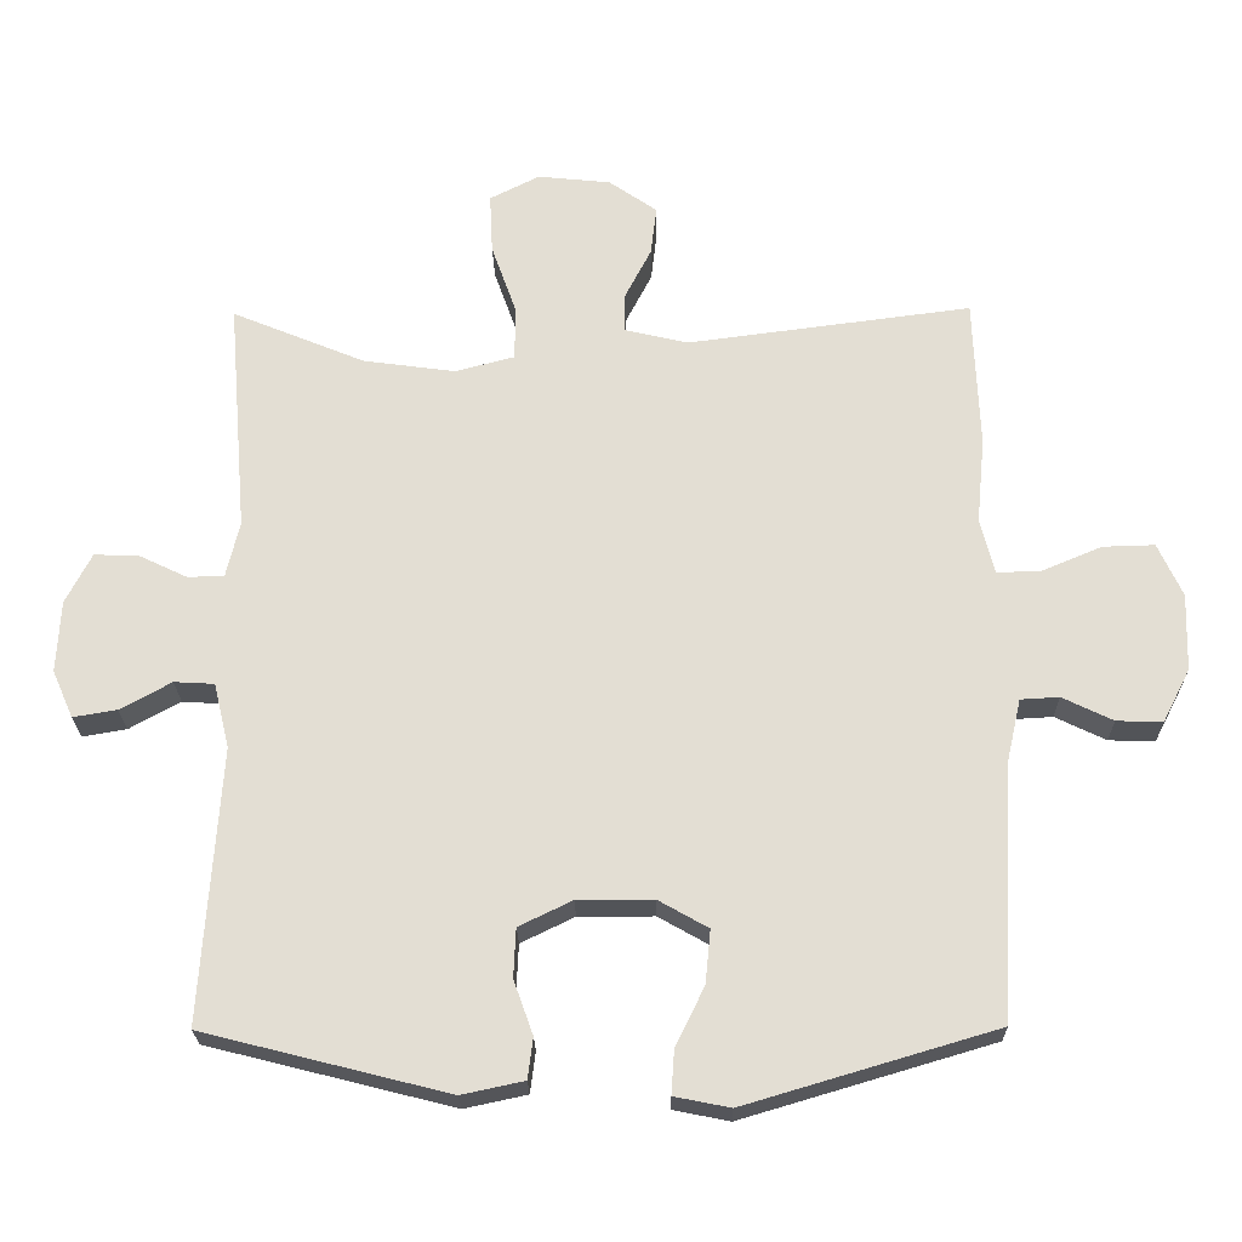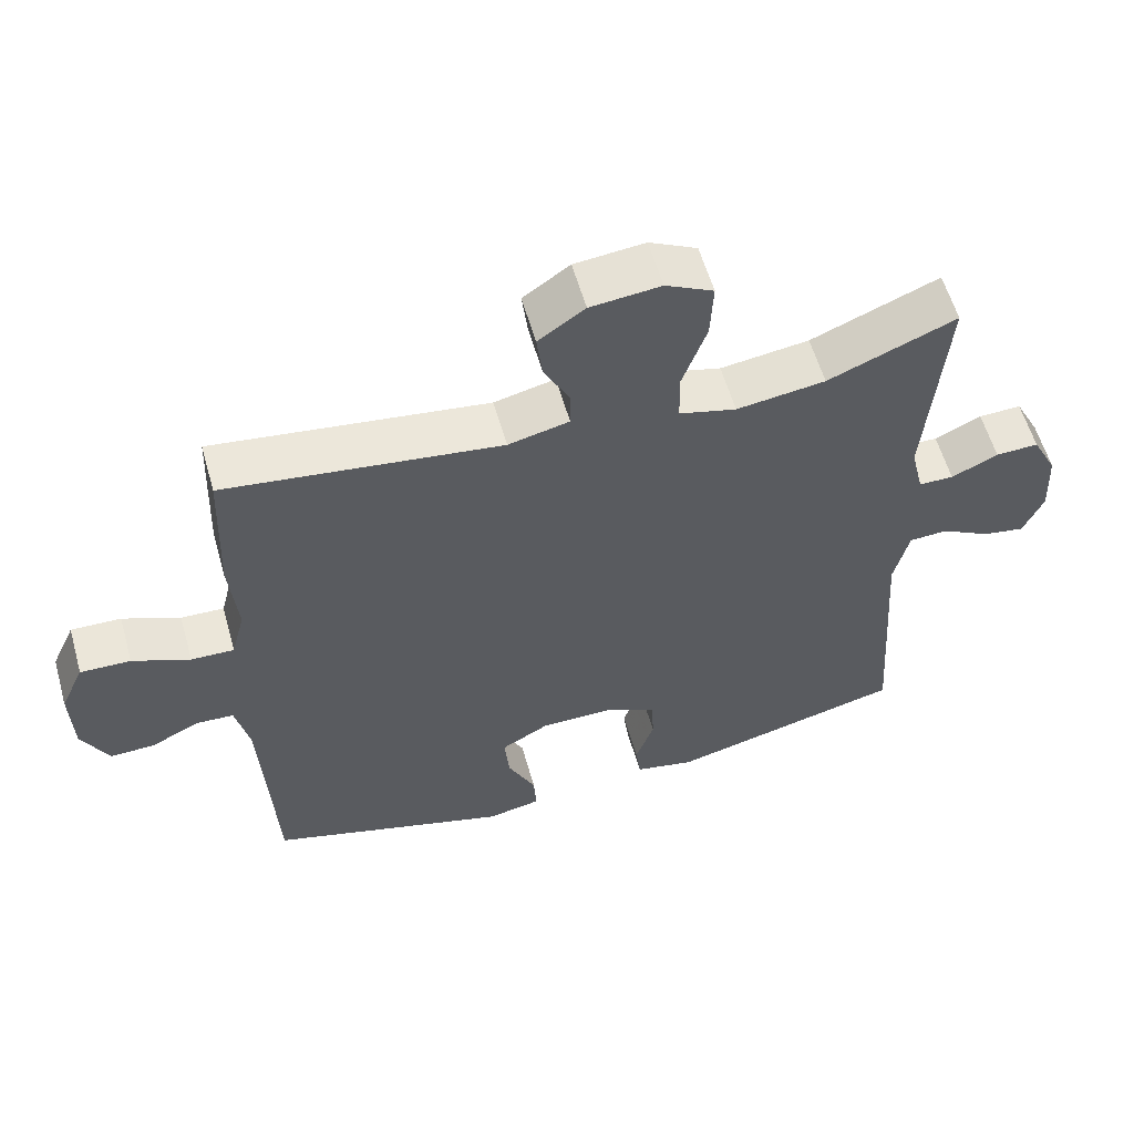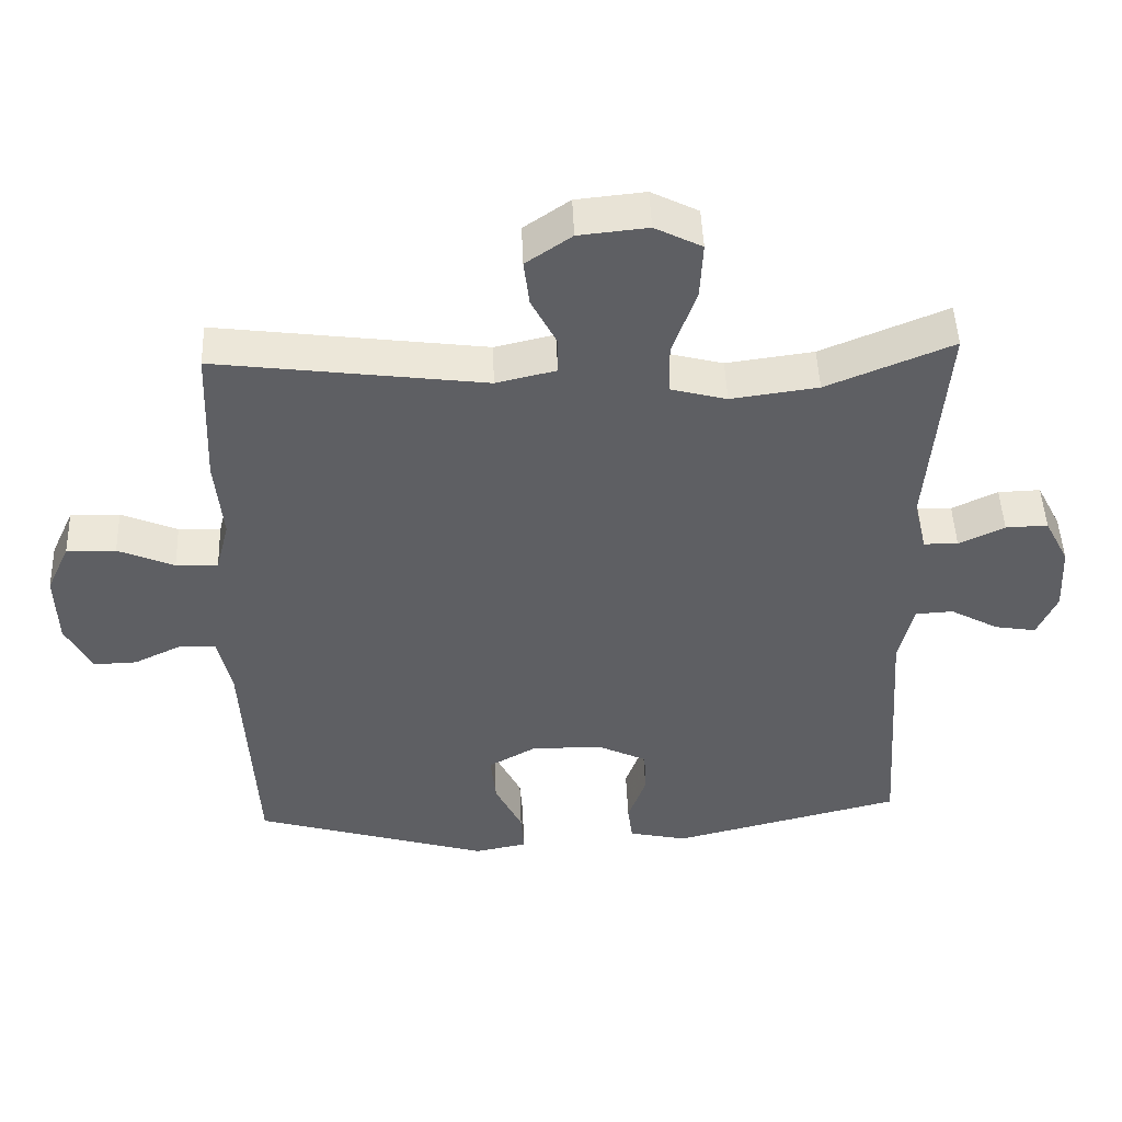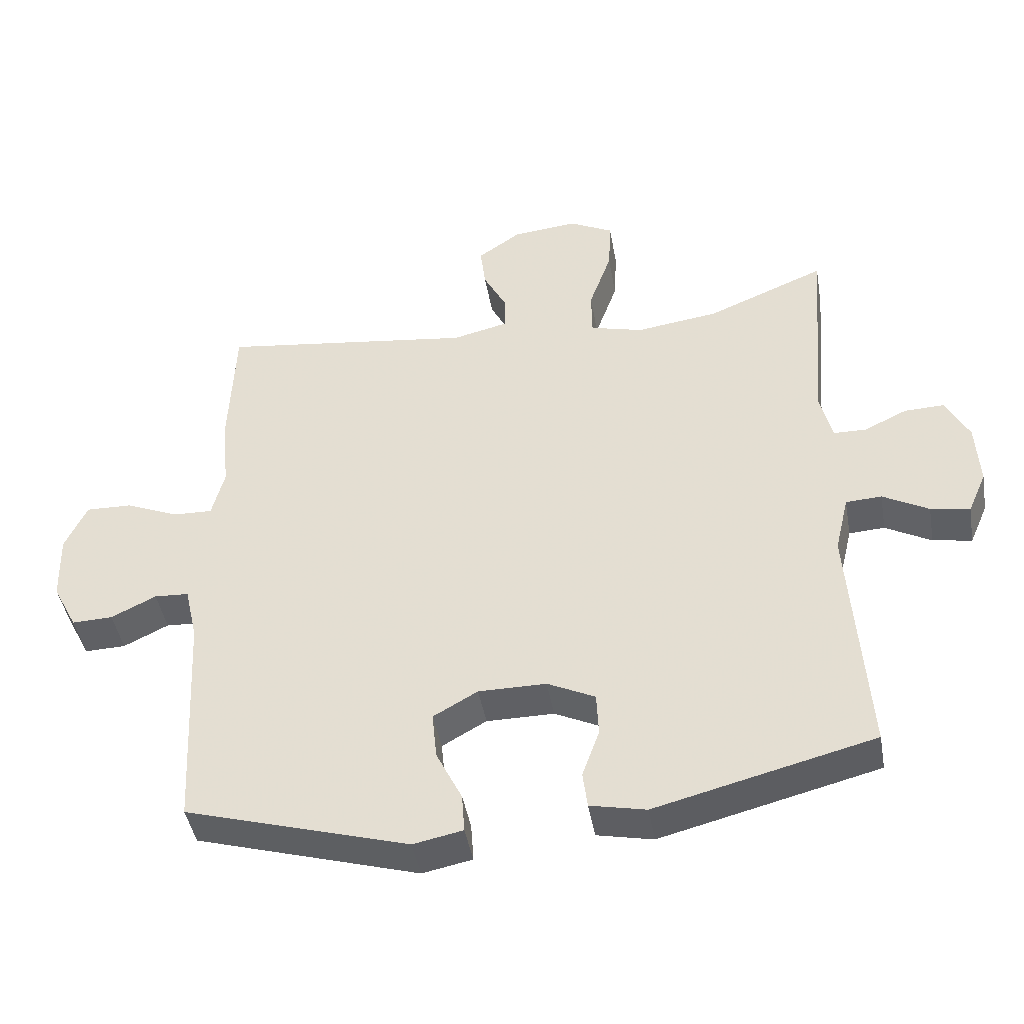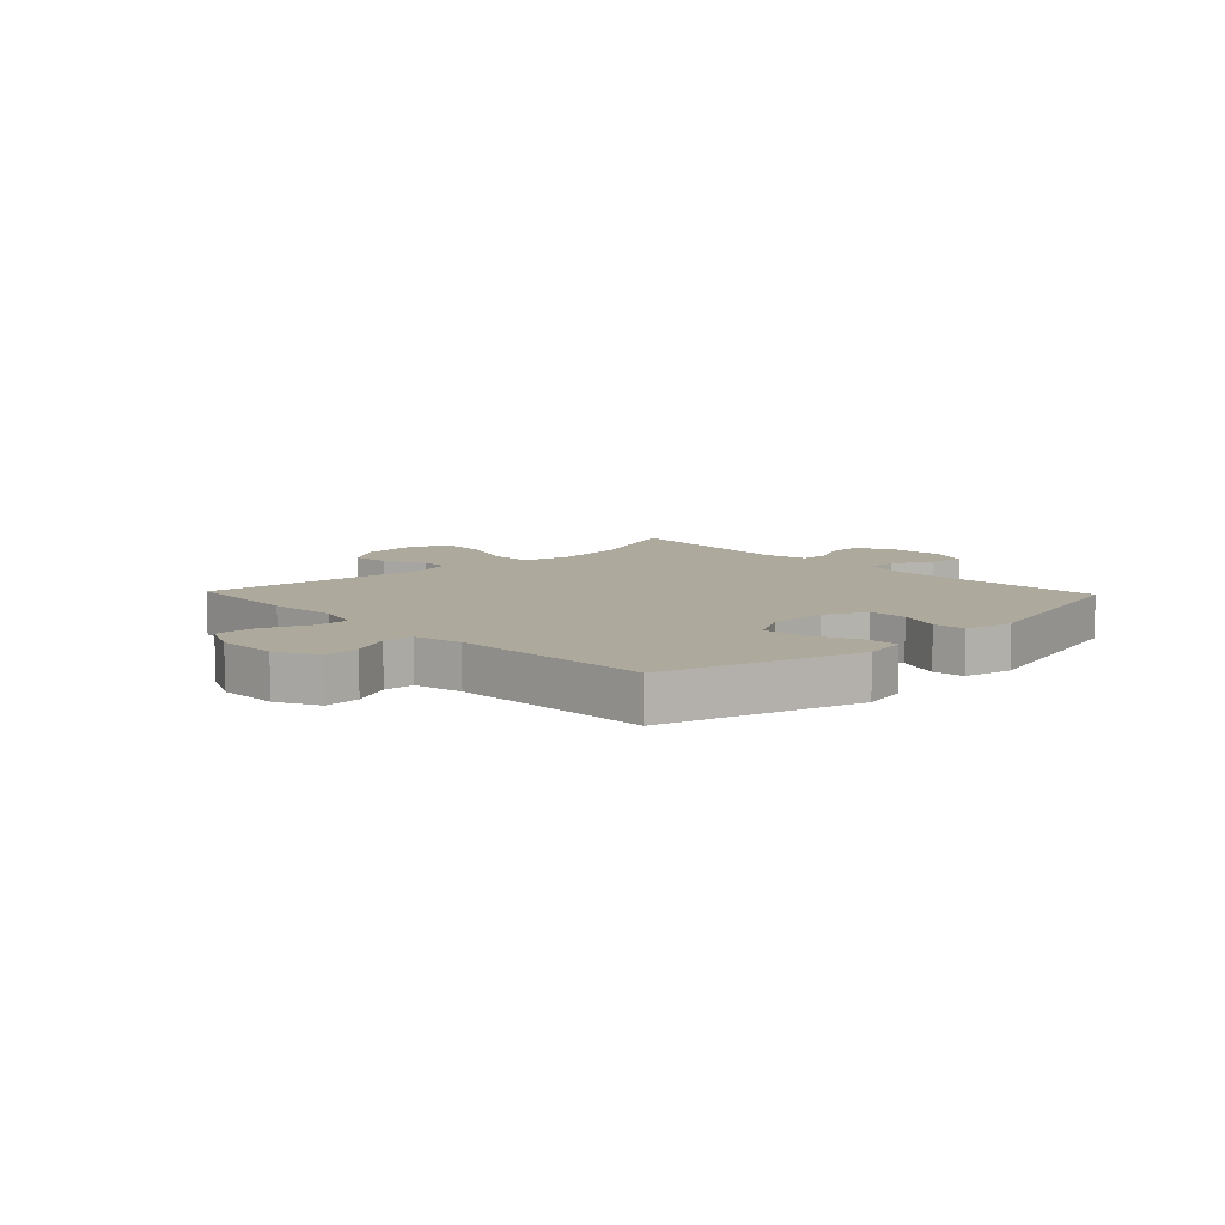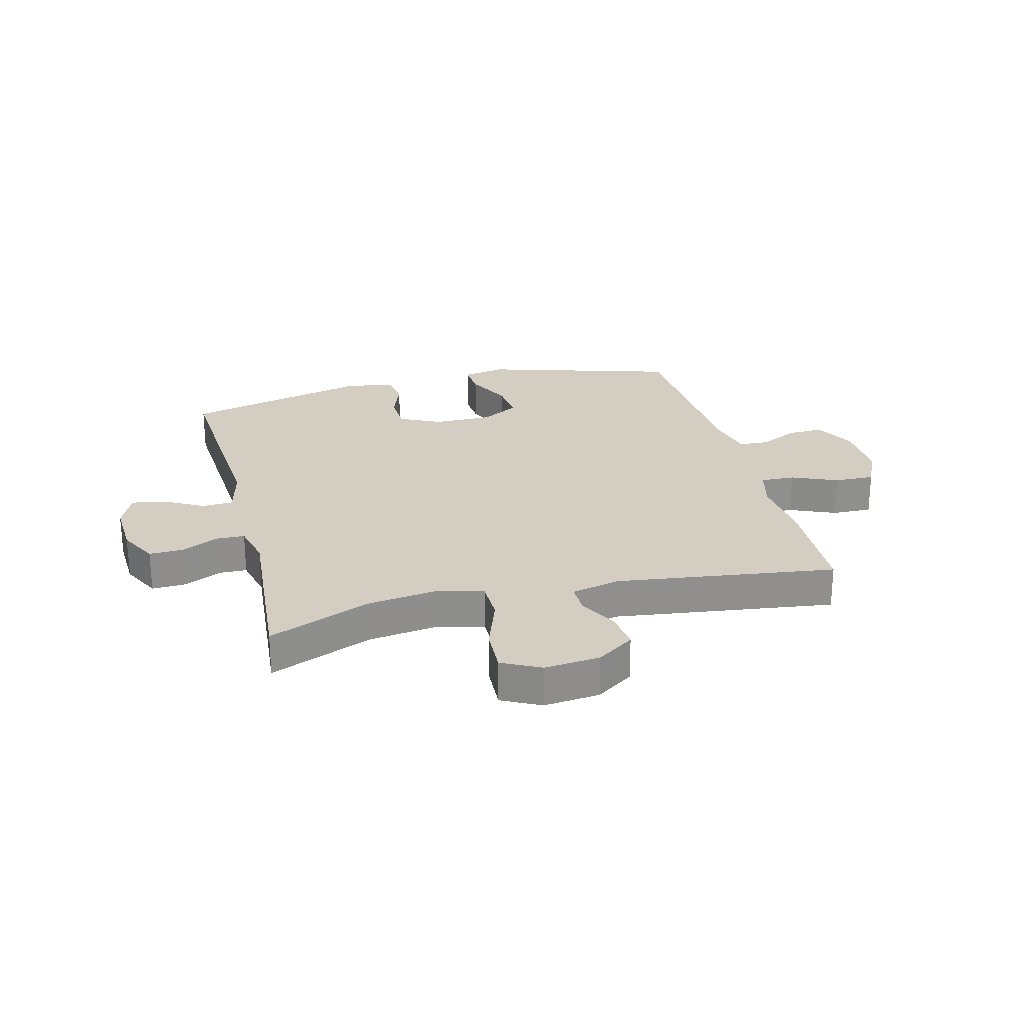
<metadata>
{"format":"obj","ext":"obj","renderer":"f3d","projection":"perspective","resolution":1024,"background":"white","views":[{"elev":-23.1,"azim":0.9,"up":"+Z"},{"elev":58.1,"azim":164.2,"up":"+Z"},{"elev":47.7,"azim":177.8,"up":"+Z"},{"elev":-44.1,"azim":-170.1,"up":"+Z"},{"elev":8.9,"azim":136.4,"up":"+Y"},{"elev":25.1,"azim":-14.2,"up":"+Y"}]}
</metadata>
<code>
v -0.5 0.07 0.5
v -0.321 0.07 0.426
v -0.197 0.07 0.409
v -0.117 0.07 0.43
v -0.116 0.07 0.502
v -0.15 0.07 0.598
v -0.154 0.07 0.679
v -0.087 0.07 0.713
v 0.011 0.07 0.703
v 0.076 0.07 0.658
v 0.068 0.07 0.592
v 0.032 0.07 0.522
v 0.032 0.07 0.47
v 0.117 0.07 0.45
v 0.5 0.07 0.5
v 0.508 0.07 0.298
v 0.497 0.07 0.181
v 0.516 0.07 0.107
v 0.576 0.07 0.109
v 0.656 0.07 0.143
v 0.726 0.07 0.145
v 0.759 0.07 0.073
v 0.756 0.07 -0.031
v 0.719 0.07 -0.103
v 0.657 0.07 -0.101
v 0.589 0.07 -0.068
v 0.537 0.07 -0.071
v 0.518 0.07 -0.155
v 0.5 0.07 -0.5
v 0.163 0.07 -0.6
v 0.088 0.07 -0.585
v 0.092 0.07 -0.526
v 0.131 0.07 -0.446
v 0.138 0.07 -0.374
v 0.071 0.07 -0.336
v -0.031 0.07 -0.336
v -0.103 0.07 -0.371
v -0.106 0.07 -0.437
v -0.08 0.07 -0.51
v -0.087 0.07 -0.565
v -0.171 0.07 -0.583
v -0.5 0.07 -0.5
v -0.475 0.07 -0.131
v -0.496 0.07 -0.043
v -0.55 0.07 -0.04
v -0.619 0.07 -0.078
v -0.678 0.07 -0.088
v -0.706 0.07 -0.024
v -0.701 0.07 0.073
v -0.666 0.07 0.141
v -0.606 0.07 0.139
v -0.541 0.07 0.108
v -0.492 0.07 0.109
v -0.474 0.07 0.185
v -0.5 0 0.5
v -0.321 0 0.426
v -0.197 0 0.409
v -0.117 0 0.43
v -0.116 0 0.502
v -0.15 0 0.598
v -0.154 0 0.679
v -0.087 0 0.713
v 0.011 0 0.703
v 0.076 0 0.658
v 0.068 0 0.592
v 0.032 0 0.522
v 0.032 0 0.47
v 0.117 0 0.45
v 0.5 0 0.5
v 0.508 0 0.298
v 0.497 0 0.181
v 0.516 0 0.107
v 0.576 0 0.109
v 0.656 0 0.143
v 0.726 0 0.145
v 0.759 0 0.073
v 0.756 0 -0.031
v 0.719 0 -0.103
v 0.657 0 -0.101
v 0.589 0 -0.068
v 0.537 0 -0.071
v 0.518 0 -0.155
v 0.5 0 -0.5
v 0.163 0 -0.6
v 0.088 0 -0.585
v 0.092 0 -0.526
v 0.131 0 -0.446
v 0.138 0 -0.374
v 0.071 0 -0.336
v -0.031 0 -0.336
v -0.103 0 -0.371
v -0.106 0 -0.437
v -0.08 0 -0.51
v -0.087 0 -0.565
v -0.171 0 -0.583
v -0.5 0 -0.5
v -0.475 0 -0.131
v -0.496 0 -0.043
v -0.55 0 -0.04
v -0.619 0 -0.078
v -0.678 0 -0.088
v -0.706 0 -0.024
v -0.701 0 0.073
v -0.666 0 0.141
v -0.606 0 0.139
v -0.541 0 0.108
v -0.492 0 0.109
v -0.474 0 0.185
f 50 51 52
f 49 50 52
f 48 49 52
f 47 48 52
f 46 47 52
f 45 46 52
f 44 45 52 53
f 43 44 53 54
f 41 42 43
f 40 41 43
f 39 40 43
f 38 39 43
f 37 38 43 54
f 31 32 33
f 30 31 33
f 29 30 33
f 28 29 33
f 27 28 33 34
f 24 25 26
f 23 24 26
f 22 23 26
f 21 22 26
f 20 21 26
f 19 20 26
f 18 19 26 27
f 27 34 35
f 18 27 35
f 17 18 35
f 17 35 36
f 16 17 36
f 15 16 36
f 14 15 36
f 10 11 12
f 9 10 12
f 8 9 12
f 7 8 12
f 6 7 12
f 5 6 12
f 4 5 12 13
f 54 1 2
f 37 54 2
f 36 37 2
f 4 13 14 36
f 3 4 36
f 2 3 36
f 106 105 104
f 106 104 103
f 106 103 102
f 106 102 101
f 106 101 100
f 106 100 99
f 107 106 99 98
f 108 107 98 97
f 97 96 95
f 97 95 94
f 97 94 93
f 97 93 92
f 108 97 92 91
f 87 86 85
f 87 85 84
f 87 84 83
f 87 83 82
f 88 87 82 81
f 80 79 78
f 80 78 77
f 80 77 76
f 80 76 75
f 80 75 74
f 80 74 73
f 81 80 73 72
f 89 88 81
f 89 81 72
f 89 72 71
f 90 89 71
f 90 71 70
f 90 70 69
f 90 69 68
f 66 65 64
f 66 64 63
f 66 63 62
f 66 62 61
f 66 61 60
f 66 60 59
f 67 66 59 58
f 56 55 108
f 56 108 91
f 56 91 90
f 90 68 67 58
f 90 58 57
f 90 57 56
f 1 55 56 2
f 2 56 57 3
f 3 57 58 4
f 4 58 59 5
f 5 59 60 6
f 6 60 61 7
f 7 61 62 8
f 8 62 63 9
f 9 63 64 10
f 10 64 65 11
f 11 65 66 12
f 12 66 67 13
f 13 67 68 14
f 14 68 69 15
f 15 69 70 16
f 16 70 71 17
f 17 71 72 18
f 18 72 73 19
f 19 73 74 20
f 20 74 75 21
f 21 75 76 22
f 22 76 77 23
f 23 77 78 24
f 24 78 79 25
f 25 79 80 26
f 26 80 81 27
f 27 81 82 28
f 28 82 83 29
f 29 83 84 30
f 30 84 85 31
f 31 85 86 32
f 32 86 87 33
f 33 87 88 34
f 34 88 89 35
f 35 89 90 36
f 36 90 91 37
f 37 91 92 38
f 38 92 93 39
f 39 93 94 40
f 40 94 95 41
f 41 95 96 42
f 42 96 97 43
f 43 97 98 44
f 44 98 99 45
f 45 99 100 46
f 46 100 101 47
f 47 101 102 48
f 48 102 103 49
f 49 103 104 50
f 50 104 105 51
f 51 105 106 52
f 52 106 107 53
f 53 107 108 54
f 54 108 55 1

</code>
